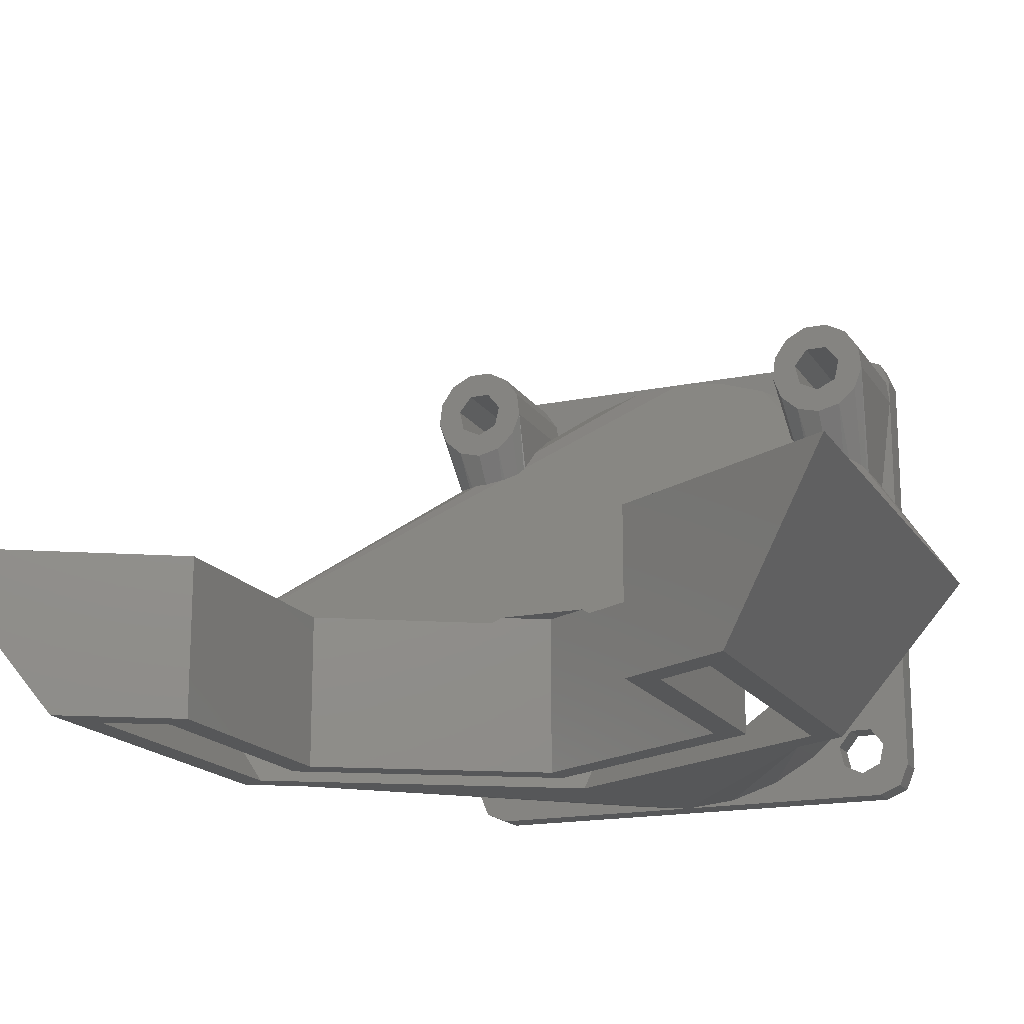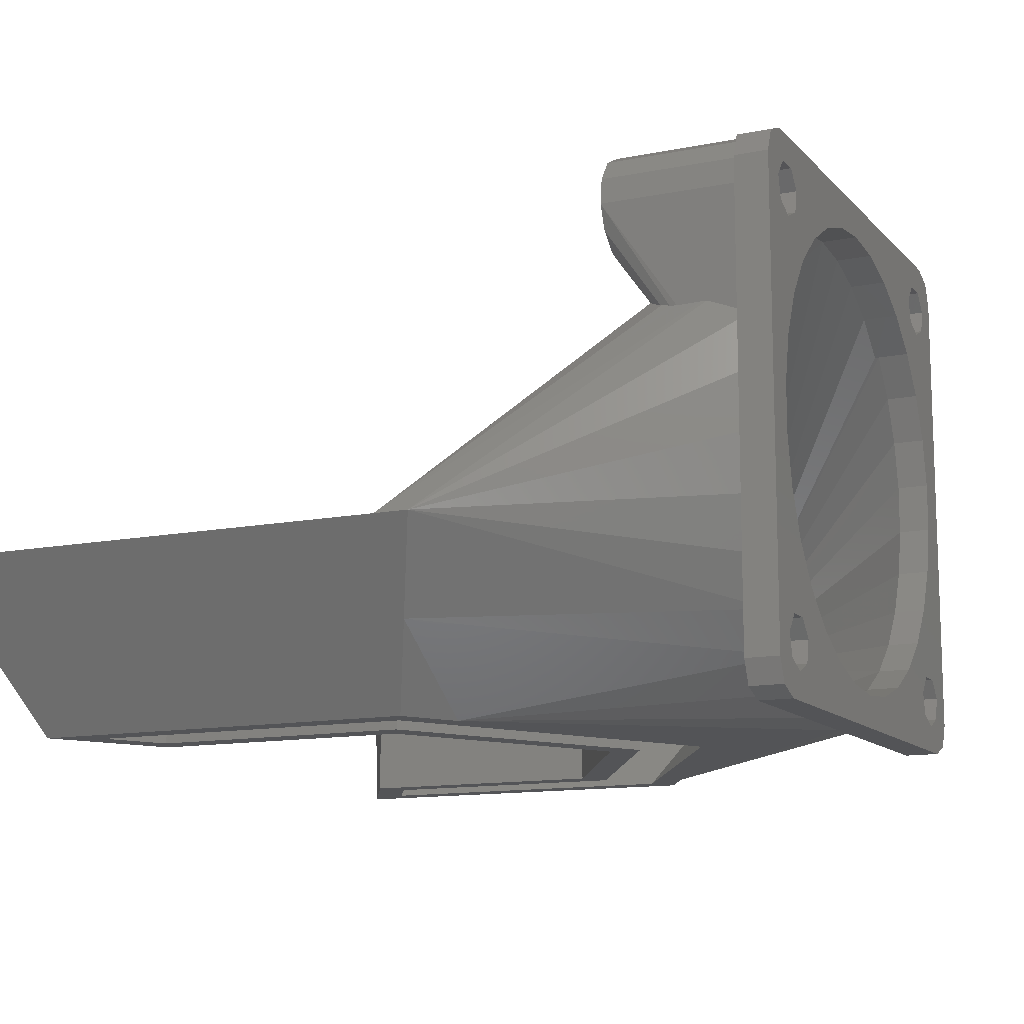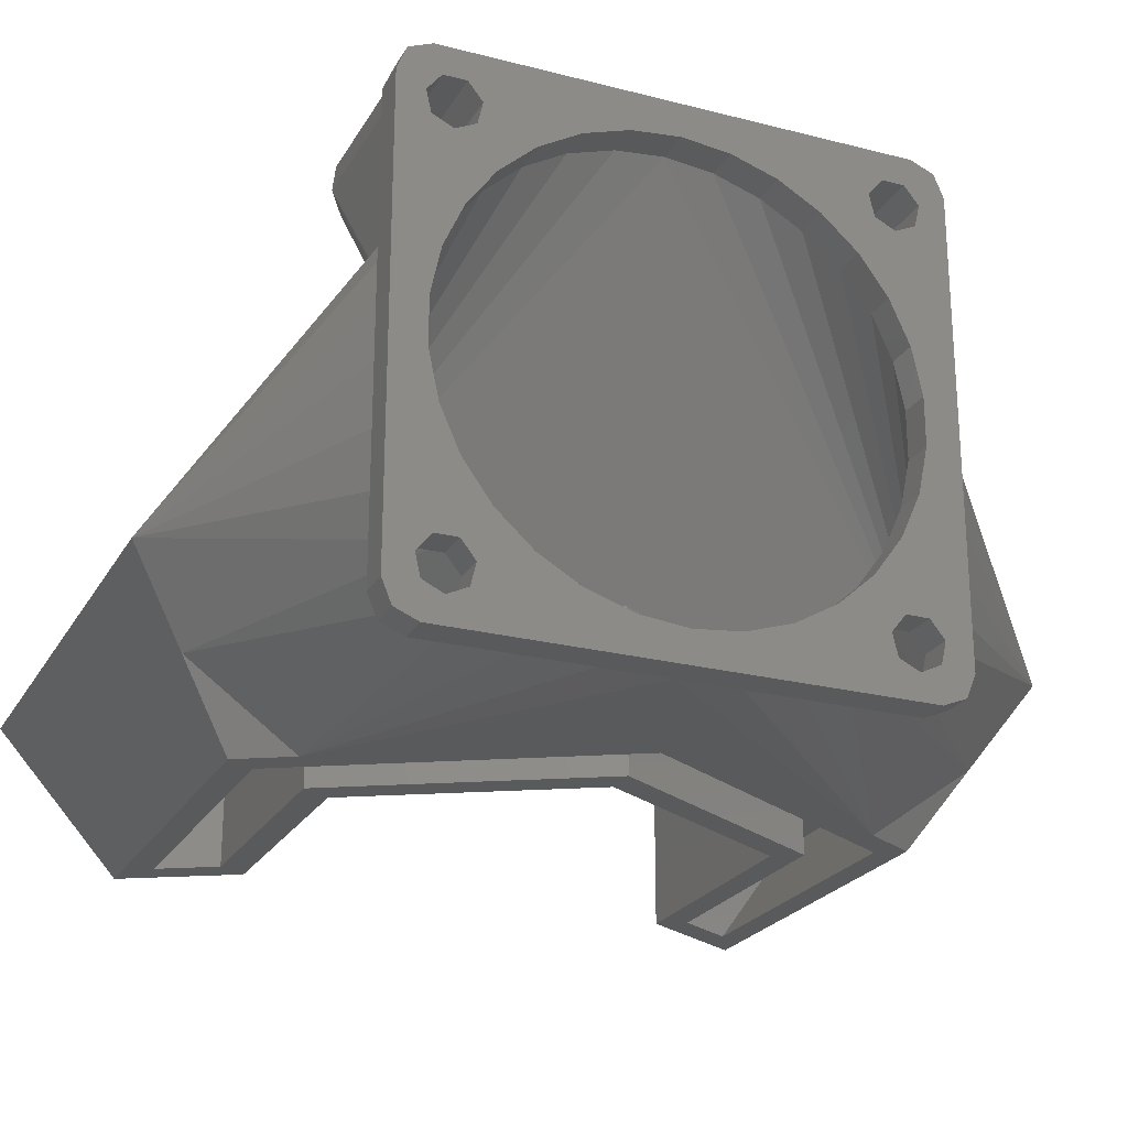
<metadata>
{"format":"stl","ext":"stl","renderer":"f3d","projection":"perspective","resolution":1024,"background":"white","views":[{"elev":-17.1,"azim":-67.5,"up":"+Z"},{"elev":-12.4,"azim":25.3,"up":"+Z"},{"elev":-23.5,"azim":66.7,"up":"+Z"}]}
</metadata>
<code>
# stl→obj: 352 verts, 724 faces
v 30 -20.04 39.88
v 40 -21.96 39.88
v 40 -20.04 39.88
v 30 -21.96 39.88
v 30 -18.35 38.99
v 40 -18.35 38.99
v 30 -24.97 35.52
v 40 -24.74 37.42
v 30 -24.74 37.42
v 40 -24.97 35.52
v 30 -19.44 34.75
v 30 -17.03 35.52
v 30 -17.71 33.73
v 30 -19.05 36.45
v 30 -17.26 37.42
v 30 -19.14 32.46
v 30 -21 34
v 30 -21 32
v 30 -22.86 32.46
v 30 -22.56 34.75
v 30 -24.29 33.73
v 30 -22.95 36.45
v 30 -23.65 38.99
v 30 -20.13 37.8
v 30 -21.87 37.8
v 40 -23.65 38.99
v 32.72 -22.45 28.58
v 32.67 -22.36 28.6
v 32.98 -22.77 28.38
v 34.06 -23.69 27.91
v 33.88 -23.62 27.92
v 34.65 -23.85 27.72
v 35.22 -23.92 27.65
v 35.53 -17.34 33.19
v 39.15 -17.03 35.52
v 33 -17.64 31
v 32.11 -21 29.05
v 40 -17.26 37.42
v 39.61 -17.06 35.77
v 40 -17.07 35.89
v 32.81 -17.7 30.81
v 37.01 -23.92 27.7
v 37.44 -23.92 27.7
v 40 -23.79 26.74
v 32.31 -18.11 30.27
v 32.03 -19.2 29.68
v 32.01 -19.51 29.56
v 32.04 -20.62 29.23
v 30 11.96 39.88
v 40 10.04 39.88
v 40 11.96 39.88
v 30 10.04 39.88
v 30 13.65 38.99
v 40 13.65 38.99
v 30 12.56 34.75
v 30 14.97 35.52
v 30 14.29 33.73
v 30 12.95 36.45
v 30 14.74 37.42
v 30 12.86 32.46
v 30 11 34
v 30 11 32
v 30 9.141 32.46
v 30 9.436 34.75
v 30 7.708 33.73
v 30 7.029 35.52
v 30 9.05 36.45
v 30 7.26 37.42
v 30 8.348 38.99
v 30 11.87 37.8
v 30 10.13 37.8
v 37.13 7.097 35.01
v 38.51 7.029 35.52
v 34.76 7.326 33.31
v 32.81 7.598 31.28
v 40 8.348 38.99
v 31.74 9.382 29.98
v 31.73 9.462 29.96
v 31.77 9.194 30.03
v 32.65 7.666 31.08
v 32.16 8.081 30.49
v 32.75 7.622 31.21
v 40 7.26 37.42
v 40 14.97 35.52
v 34.68 14.21 29.82
v 36.55 14.19 29.71
v 38.53 14.05 28.64
v 40 13.81 26.82
v 33.91 14.21 29.82
v 33.8 14.2 29.79
v 31.64 11 29.71
v 39.74 7.076 35.91
v 39.87 7.076 35.91
v 40 7.075 35.9
v 40 14.74 37.42
v 33.47 14.14 29.71
v 32.73 13.82 29.64
v 32.48 13.53 29.72
v 32.04 12.8 29.66
v 31.92 12.5 29.68
v 31.78 11.97 29.75
v 40 -24.27 0.7322
v 42.5 -25 2.5
v 40 -25 2.5
v 42.5 -24.27 0.7322
v 42.5 15 37.5
v 40 14.27 39.27
v 42.5 14.27 39.27
v 40 15 37.5
v 40 -19.44 2.753
v 40 -16.81 3.829
v 40 -16.78 3.803
v 40 -13.17 1.722
v 40 -19.05 4.445
v 40 -22.5 9.537e-07
v 40 -9.213 0.4351
v 40 -5.073 4.788e-07
v 40 -21 2
v 40 -22.56 2.753
v 40 -22.95 4.445
v 40 -24.07 13.81
v 40 -24.94 17.88
v 40 -24.94 22.04
v 40 -19.91 6.615
v 40 -20.13 5.802
v 40 -19.94 6.647
v 40 -21.87 5.802
v 40 -22.38 10.01
v 40 -24.07 26.11
v 40 -16.76 36.18
v 40 -13.13 38.27
v 40 -9.158 39.56
v 40 -5 40
v 40 -22.5 40
v 40 -24.27 39.27
v 40 -25 37.5
v 40 14.12 26.11
v 40 14.99 22.04
v 40 15 2.5
v 40 14.99 17.88
v 40 12.56 2.753
v 40 14.27 0.7322
v 40 14.12 13.81
v 40 12.43 10.01
v 40 12.95 4.445
v 40 12.5 0
v 40 11 2
v 40 9.436 2.753
v 40 6.858 3.829
v 40 9.05 4.445
v 40 3.216 1.722
v 40 6.821 3.803
v 40 -0.743 0.4351
v 40 -4.883 4.736e-07
v 40 12.5 40
v 40 6.893 36.06
v 40 6.756 36.18
v 40 3.135 38.27
v 40 -0.8418 39.56
v 40 11.87 5.802
v 40 9.985 6.647
v 40 10.13 5.802
v 40 9.951 6.615
v 42.5 14.27 0.7322
v 42.5 12.5 5.551e-16
v 42.5 -24.27 39.27
v 42.5 -25 37.5
v 42.5 12.5 40
v 40.1 -5 40
v 42.5 -22.5 40
v 42.5 -22.5 9.537e-07
v 42.5 15 2.5
v 42.5 -18 8.19
v 42.5 -20.13 5.802
v 42.5 -19.05 4.445
v 42.5 -20.16 11.15
v 42.5 -21.87 5.802
v 42.5 -21.64 14.49
v 42.5 -22.4 18.07
v 42.5 -21.64 25.31
v 42.5 -22.4 21.73
v 42.5 -22.95 4.445
v 42.5 -15.29 34.06
v 42.5 -19.44 34.75
v 42.5 -18 31.61
v 42.5 -21 34
v 42.5 -20.16 28.65
v 42.5 -22.56 34.75
v 42.5 -22.95 36.45
v 42.5 11.64 25.31
v 42.5 12.4 21.73
v 42.5 10.16 28.65
v 42.5 12.56 34.75
v 42.5 11 34
v 42.5 8.005 31.61
v 42.5 9.436 34.75
v 42.5 5.286 34.06
v 42.5 9.05 36.45
v 42.5 12.4 18.07
v 42.5 11.64 14.49
v 42.5 12.95 4.445
v 42.5 11.87 5.802
v 42.5 10.16 11.15
v 42.5 10.13 5.802
v 42.5 8.005 8.19
v 42.5 9.05 4.445
v 42.5 12.95 36.45
v 42.5 11.87 37.8
v 42.5 10.13 37.8
v 42.5 2.118 35.89
v 42.5 -1.362 37.02
v 42.5 -5 37.4
v 42.5 -19.05 36.45
v 42.5 -12.12 35.89
v 42.5 -20.13 37.8
v 42.5 -8.638 37.02
v 42.5 -21.87 37.8
v 42.5 12.56 2.753
v 42.5 11 2
v 42.5 9.436 2.753
v 42.5 5.286 5.742
v 42.5 2.118 3.913
v 42.5 -1.362 2.782
v 42.5 -5 2.4
v 42.5 -8.638 2.782
v 42.5 -15.29 5.742
v 42.5 -19.44 2.753
v 42.5 -12.12 3.913
v 42.5 -21 2
v 42.5 -22.56 2.753
v 40.1 -5 4.768e-07
v 17.32 21.65 4.709e-08
v 17.32 23.33 1.209
v 17.32 21.65 1.001e-07
v 17.32 21.65 1.349e-08
v 17.32 21.65 0
v 14.91 25.83 0
v 17.32 30 6.026
v 19.91 34.49 12.5
v 17.32 26.92 3.803
v 17.32 -26.92 3.803
v 14.91 -25.83 0
v 17.32 -23.33 1.209
v 17.32 -30 6.026
v 19.91 -34.49 12.5
v -14.91 -25.83 0
v 17.32 -34.49 12.5
v -19.91 -34.49 12.5
v 17.32 34.49 12.5
v 9.91 17.17 12.5
v 17.32 4.33 12.5
v -9.91 17.17 12.5
v -19.91 34.49 12.5
v 9.91 -17.17 12.5
v 17.32 -4.33 12.5
v -9.91 -17.17 12.5
v -14.91 25.83 0
v -14.91 -25.83 1.026e-07
v 40.1 -5 0
v 27.23 -0.3232 0
v 27.42 0 0
v 17.32 -21.65 0
v 13.71 -23.75 0
v -11.21 -23.75 0
v 27.23 0.3232 0
v 13.71 23.75 0
v -11.21 23.75 0
v 11.16 -19.33 0
v 19.82 0 0
v 22.32 0 0
v 9.91 -17.17 0
v -8.66 -19.33 0
v -9.91 -17.17 0
v 11.16 19.33 0
v 9.91 17.17 0
v -8.66 19.33 0
v -9.91 17.17 0
v -14.91 25.83 1.026e-07
v 17.32 -21.65 6.59e-08
v 17.32 -21.65 8.373e-09
v 17.32 -21.65 3.059e-08
v 17.73 3.616 13
v 17.73 -3.616 13
v -16.16 -32.32 9.9
v 18.66 -32.32 9.9
v 23.04 20.04 7.194
v 18.66 32.32 9.9
v 22.35 18.53 5.634
v 23.87 21.85 9.071
v 24.18 22.13 9.533
v 24.58 22.06 9.9
v 29.82 0 2.4
v 25.16 8.08 2.4
v 21.01 15.6 2.596
v 21.4 14.59 2.4
v 21.12 15.11 2.424
v 21.01 15.41 2.489
v 20.74 -15.73 2.4
v 25.16 -8.08 2.4
v 20.64 -15.93 2.415
v 20.59 -16.08 2.458
v 20.59 -16.2 2.527
v 21.72 -20.89 6.364
v 22.74 -24.84 9.655
v 22.91 -24.96 9.9
v 22.6 -24.52 9.332
v 21.99 -22.02 7.284
v 11.16 19.33 9.9
v 19.82 25.98 9.9
v 19.82 4.33 9.9
v -8.66 19.33 9.9
v -16.16 32.32 9.9
v 19.82 -25.98 9.9
v 11.16 -19.33 9.9
v 19.82 -4.33 9.9
v -8.66 -19.33 9.9
v 40.15 12.4 21.73
v 40.15 11.64 25.31
v 40.15 10.16 28.65
v 21.64 1.176 12.4
v 39.85 -5 37.4
v 21.64 -1.176 12.4
v 40.15 10.16 11.15
v 40.15 8.005 8.19
v 39.85 -15.29 34.06
v 39.85 -18 31.61
v 40.15 -22.4 18.07
v 40.15 -21.64 14.49
v 40.15 5.286 5.742
v 40.15 2.118 3.913
v 40.15 11.64 14.49
v 40.15 12.4 18.07
v 39.85 -1.362 37.02
v 39.85 8.005 31.61
v 39.85 5.286 34.06
v 40.15 -1.362 2.782
v 40.15 -5 2.4
v 39.85 2.118 35.89
v 40.15 -18 8.19
v 40.15 -15.29 5.742
v 40.15 8.005 31.61
v 39.85 -20.16 28.65
v 39.85 -21.64 25.31
v 40.15 -21.64 25.31
v 40.15 -20.16 11.15
v 40.15 -8.638 2.782
v 40.15 -12.12 3.913
v 40.15 -22.4 21.73
v 39.85 -12.12 35.89
v 39.85 -8.638 37.02
v 22.32 0 12.4
v 19.82 0 13
f 1 2 3
f 2 1 4
f 5 3 6
f 3 5 1
f 7 8 9
f 8 7 10
f 11 12 13
f 12 14 15
f 15 14 5
f 11 13 16
f 12 11 14
f 17 16 18
f 16 17 11
f 19 17 18
f 17 19 20
f 21 20 19
f 7 20 21
f 20 7 22
f 22 9 23
f 22 7 9
f 24 5 14
f 5 24 1
f 25 1 24
f 25 4 1
f 23 25 22
f 25 23 4
f 4 26 2
f 26 4 23
f 27 19 28
f 19 27 29
f 30 21 31
f 32 21 30
f 21 32 7
f 33 7 32
f 9 26 23
f 26 9 8
f 34 12 35
f 12 34 36
f 31 19 29
f 19 31 21
f 28 18 37
f 18 28 19
f 38 5 6
f 5 38 15
f 39 38 40
f 35 38 39
f 38 35 15
f 15 35 12
f 41 12 36
f 33 10 7
f 10 33 42
f 43 10 42
f 10 43 44
f 45 16 13
f 16 45 46
f 41 13 12
f 13 41 45
f 47 16 46
f 18 47 48
f 18 48 37
f 47 18 16
f 49 50 51
f 50 49 52
f 53 51 54
f 51 53 49
f 55 56 57
f 56 58 59
f 59 58 53
f 55 57 60
f 56 55 58
f 61 60 62
f 60 61 55
f 63 61 62
f 61 63 64
f 65 64 63
f 66 64 65
f 64 66 67
f 67 68 69
f 67 66 68
f 70 53 58
f 53 70 49
f 71 49 70
f 71 52 49
f 69 71 67
f 71 69 52
f 66 72 73
f 66 74 72
f 74 66 75
f 52 76 50
f 76 52 69
f 77 63 78
f 63 77 79
f 65 80 66
f 80 65 81
f 66 82 75
f 82 66 80
f 68 76 69
f 76 68 83
f 84 85 56
f 84 86 85
f 84 87 86
f 87 84 88
f 89 56 85
f 56 89 90
f 81 63 79
f 63 81 65
f 78 62 91
f 62 78 63
f 73 83 68
f 73 68 66
f 83 73 92
f 93 83 92
f 83 93 94
f 95 53 54
f 53 95 59
f 84 59 95
f 59 84 56
f 96 56 90
f 60 97 98
f 97 60 57
f 60 98 99
f 96 57 56
f 57 96 97
f 100 60 99
f 101 60 100
f 62 101 91
f 101 62 60
f 102 103 104
f 103 102 105
f 106 107 108
f 107 106 109
f 110 111 112
f 110 112 113
f 111 110 114
f 115 113 116
f 113 115 110
f 115 116 117
f 110 115 118
f 115 119 118
f 102 119 115
f 104 119 102
f 119 104 120
f 120 104 121
f 122 10 123
f 122 104 10
f 121 104 122
f 114 124 111
f 125 124 114
f 124 125 126
f 127 126 125
f 127 128 126
f 120 128 127
f 128 120 121
f 129 10 44
f 10 129 123
f 38 130 40
f 38 131 130
f 6 131 38
f 131 6 132
f 3 132 6
f 132 3 133
f 134 3 2
f 3 134 133
f 26 134 2
f 26 135 134
f 8 135 26
f 8 136 135
f 10 136 8
f 136 10 104
f 137 84 138
f 84 137 88
f 139 140 109
f 141 139 142
f 139 143 140
f 144 139 145
f 139 141 145
f 146 141 142
f 146 147 141
f 146 148 147
f 148 149 150
f 151 148 146
f 148 152 149
f 148 151 152
f 146 153 151
f 153 146 154
f 138 109 140
f 84 109 138
f 95 109 84
f 95 107 109
f 54 107 95
f 54 155 107
f 51 155 54
f 50 155 51
f 156 83 94
f 157 83 156
f 158 83 157
f 158 76 83
f 158 50 76
f 159 50 158
f 133 50 159
f 50 133 155
f 139 144 143
f 160 144 145
f 161 160 162
f 160 161 144
f 162 163 161
f 150 163 162
f 163 150 149
f 146 164 165
f 164 146 142
f 136 166 135
f 166 136 167
f 168 169 170
f 155 169 168
f 169 155 133
f 169 170 169
f 134 169 133
f 169 134 170
f 102 171 105
f 171 102 115
f 172 109 106
f 109 172 139
f 164 139 172
f 139 164 142
f 134 166 170
f 166 134 135
f 173 174 175
f 176 174 173
f 177 176 178
f 176 177 174
f 103 178 179
f 180 167 181
f 178 182 177
f 181 167 179
f 183 184 185
f 186 185 184
f 185 186 187
f 188 187 186
f 187 188 180
f 167 188 189
f 167 180 188
f 106 190 191
f 192 193 194
f 193 192 190
f 195 194 196
f 197 196 198
f 194 195 192
f 106 191 172
f 199 172 191
f 200 172 199
f 172 200 201
f 201 200 202
f 203 202 200
f 203 204 202
f 205 204 203
f 204 205 206
f 207 106 108
f 193 106 207
f 190 106 193
f 208 108 168
f 108 208 207
f 168 209 208
f 196 197 195
f 210 198 209
f 211 209 168
f 198 210 197
f 209 211 210
f 168 212 211
f 170 212 168
f 184 183 213
f 214 213 183
f 215 214 216
f 212 170 216
f 214 215 213
f 216 170 215
f 215 170 217
f 166 217 170
f 167 189 166
f 217 166 189
f 218 172 201
f 172 218 164
f 218 165 164
f 219 165 218
f 220 165 219
f 221 206 205
f 206 221 220
f 222 220 221
f 220 222 165
f 223 165 222
f 224 165 223
f 171 224 225
f 175 226 173
f 227 226 175
f 226 227 228
f 171 228 227
f 228 171 225
f 171 227 229
f 224 171 165
f 230 171 229
f 103 230 182
f 230 105 171
f 103 179 167
f 178 103 182
f 230 103 105
f 107 168 108
f 168 107 155
f 171 231 165
f 117 171 115
f 171 117 231
f 154 165 231
f 165 154 146
f 104 167 136
f 167 104 103
f 232 233 234
f 235 233 232
f 236 233 235
f 233 236 237
f 238 237 239
f 240 237 238
f 237 240 233
f 241 242 243
f 244 242 241
f 242 244 245
f 246 247 248
f 242 247 246
f 247 242 245
f 249 250 251
f 249 252 250
f 252 249 253
f 254 247 255
f 256 247 254
f 247 256 248
f 237 249 239
f 257 249 237
f 249 257 253
f 246 248 258
f 259 260 261
f 262 260 259
f 263 262 242
f 262 263 260
f 242 264 263
f 264 242 246
f 265 259 261
f 265 236 259
f 266 236 265
f 236 266 237
f 267 237 266
f 237 267 257
f 268 269 270
f 268 271 269
f 272 271 268
f 272 273 271
f 264 273 272
f 273 264 246
f 269 274 270
f 275 274 269
f 275 276 274
f 277 276 275
f 277 267 276
f 267 277 257
f 278 253 257
f 279 280 281
f 279 262 280
f 243 262 279
f 262 243 242
f 124 244 111
f 279 111 243
f 241 111 244
f 111 241 243
f 111 279 112
f 249 91 101
f 249 78 91
f 78 249 77
f 75 159 74
f 133 75 82
f 75 133 159
f 112 279 113
f 113 279 281
f 73 157 92
f 157 73 158
f 158 73 72
f 97 249 98
f 96 249 97
f 90 249 96
f 249 90 89
f 149 238 163
f 113 281 116
f 116 281 280
f 116 280 117
f 117 259 231
f 259 117 280
f 259 280 262
f 234 149 152
f 233 149 234
f 240 149 233
f 149 240 238
f 151 234 152
f 151 232 234
f 31 247 30
f 29 247 31
f 247 29 27
f 130 39 40
f 239 89 85
f 89 239 249
f 92 156 93
f 156 92 157
f 144 239 143
f 259 154 231
f 154 235 153
f 235 154 259
f 259 236 235
f 251 77 249
f 282 77 251
f 77 282 79
f 79 282 81
f 283 81 282
f 81 283 80
f 133 80 283
f 133 283 255
f 80 133 82
f 133 255 247
f 128 245 126
f 123 245 122
f 129 245 123
f 32 247 33
f 247 32 30
f 42 33 247
f 238 161 163
f 161 238 239
f 161 239 144
f 153 232 151
f 153 235 232
f 28 247 27
f 37 247 28
f 247 37 48
f 35 130 131
f 130 35 39
f 35 131 34
f 245 124 126
f 124 245 244
f 74 158 72
f 158 74 159
f 100 249 101
f 99 249 100
f 249 99 98
f 43 129 44
f 129 43 245
f 133 169 169
f 169 133 133
f 133 159 133
f 133 247 132
f 132 34 131
f 132 36 34
f 132 41 36
f 132 45 41
f 46 247 47
f 45 247 46
f 247 45 132
f 48 47 247
f 143 239 140
f 137 87 88
f 87 137 239
f 121 245 128
f 122 245 121
f 245 42 247
f 42 245 43
f 140 239 138
f 138 239 137
f 87 239 86
f 86 239 85
f 94 93 156
f 11 186 184
f 186 11 17
f 25 215 217
f 215 25 24
f 11 213 14
f 213 11 184
f 14 215 24
f 215 14 213
f 188 22 189
f 22 188 20
f 189 25 217
f 25 189 22
f 17 188 186
f 188 17 20
f 55 194 193
f 194 55 61
f 71 208 209
f 208 71 70
f 55 207 58
f 207 55 193
f 58 208 70
f 208 58 207
f 61 196 194
f 196 61 64
f 196 67 198
f 67 196 64
f 198 71 209
f 71 198 67
f 110 229 227
f 229 110 118
f 127 174 177
f 174 127 125
f 110 175 114
f 175 110 227
f 182 127 177
f 127 182 120
f 114 174 125
f 174 114 175
f 118 230 229
f 230 118 119
f 230 120 182
f 120 230 119
f 141 219 218
f 219 141 147
f 162 202 204
f 202 162 160
f 141 201 145
f 201 141 218
f 145 202 160
f 202 145 201
f 147 220 219
f 220 147 148
f 220 150 206
f 150 220 148
f 206 162 204
f 162 206 150
f 263 284 285
f 284 263 264
f 286 287 288
f 289 287 286
f 290 287 289
f 287 290 291
f 292 265 261
f 265 292 293
f 288 266 294
f 266 288 287
f 295 265 293
f 266 295 296
f 295 266 265
f 297 266 296
f 294 266 297
f 260 298 299
f 263 298 260
f 298 263 300
f 263 301 300
f 263 302 301
f 263 303 302
f 303 263 285
f 304 285 305
f 306 285 304
f 307 285 306
f 285 307 303
f 260 292 261
f 292 260 299
f 308 309 310
f 309 308 287
f 311 287 308
f 287 311 312
f 291 309 287
f 285 313 305
f 314 313 285
f 313 314 315
f 285 316 314
f 316 285 284
f 267 287 312
f 287 267 266
f 317 318 309
f 318 319 309
f 309 320 310
f 321 320 309
f 321 322 320
f 321 315 322
f 315 321 313
f 291 323 309
f 324 291 290
f 291 324 323
f 325 326 313
f 327 328 313
f 297 329 294
f 329 297 330
f 323 331 309
f 331 332 309
f 332 317 309
f 333 321 309
f 334 335 309
f 336 295 337
f 295 336 296
f 288 329 286
f 329 288 294
f 335 338 309
f 306 339 340
f 339 306 304
f 319 341 309
f 341 334 309
f 187 326 185
f 326 187 342
f 338 333 309
f 343 344 313
f 328 345 313
f 298 346 337
f 346 298 300
f 301 340 347
f 340 301 302
f 300 347 346
f 347 300 301
f 340 303 307
f 303 340 302
f 306 340 307
f 329 289 286
f 289 324 290
f 324 289 329
f 333 210 211
f 210 333 338
f 321 211 212
f 211 321 333
f 348 327 313
f 326 342 313
f 339 305 345
f 305 339 304
f 345 305 313
f 337 293 292
f 293 337 295
f 299 337 292
f 337 299 298
f 330 296 336
f 296 330 297
f 325 214 183
f 214 325 349
f 197 341 195
f 335 341 197
f 341 335 334
f 344 348 313
f 344 187 180
f 187 344 342
f 342 344 343
f 342 343 313
f 349 325 313
f 326 183 185
f 183 326 325
f 350 212 216
f 212 350 321
f 321 350 313
f 338 197 210
f 197 338 335
f 349 216 214
f 216 349 350
f 350 349 313
f 340 173 226
f 173 340 339
f 324 221 205
f 221 324 329
f 336 224 223
f 224 336 337
f 319 195 341
f 195 319 192
f 318 192 319
f 192 318 190
f 332 191 317
f 191 332 199
f 323 200 331
f 200 323 203
f 317 190 318
f 190 317 191
f 179 348 181
f 348 179 327
f 337 225 224
f 225 337 346
f 347 226 228
f 226 347 340
f 178 327 179
f 327 178 328
f 331 199 332
f 199 331 200
f 330 223 222
f 223 330 336
f 173 345 176
f 345 173 339
f 346 228 225
f 228 346 347
f 176 328 178
f 328 176 345
f 329 222 221
f 222 329 330
f 324 203 323
f 203 324 205
f 181 344 180
f 344 181 348
f 310 274 308
f 351 310 320
f 270 310 351
f 310 270 274
f 274 311 308
f 311 274 276
f 320 322 351
f 315 351 322
f 351 315 270
f 268 315 314
f 315 268 270
f 272 314 316
f 314 272 268
f 311 267 312
f 267 311 276
f 316 264 272
f 264 316 284
f 275 251 250
f 269 251 275
f 352 251 269
f 251 352 282
f 277 250 252
f 250 277 275
f 282 352 283
f 271 256 254
f 256 271 273
f 255 352 269
f 352 255 283
f 271 255 269
f 255 271 254
f 252 278 277
f 278 252 253
f 257 277 278
f 258 273 246
f 273 258 256
f 256 258 248

</code>
